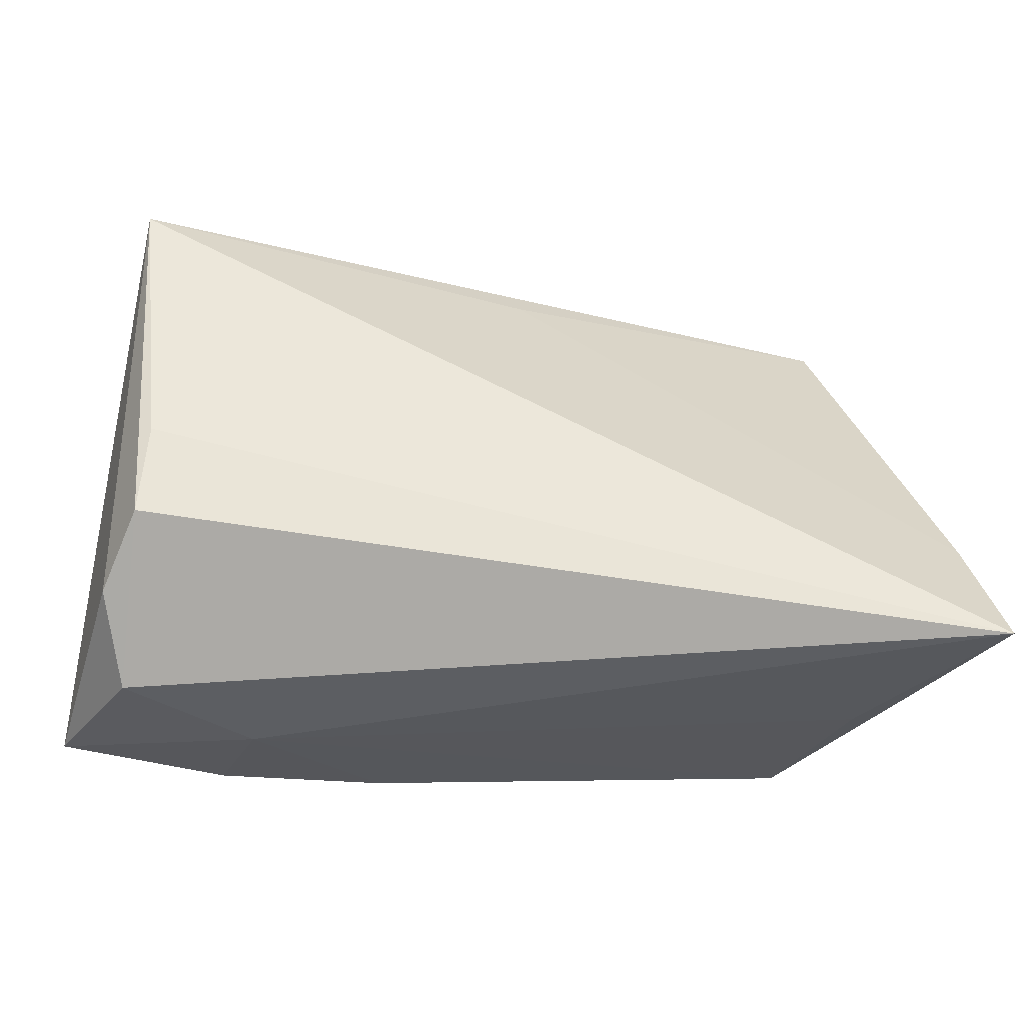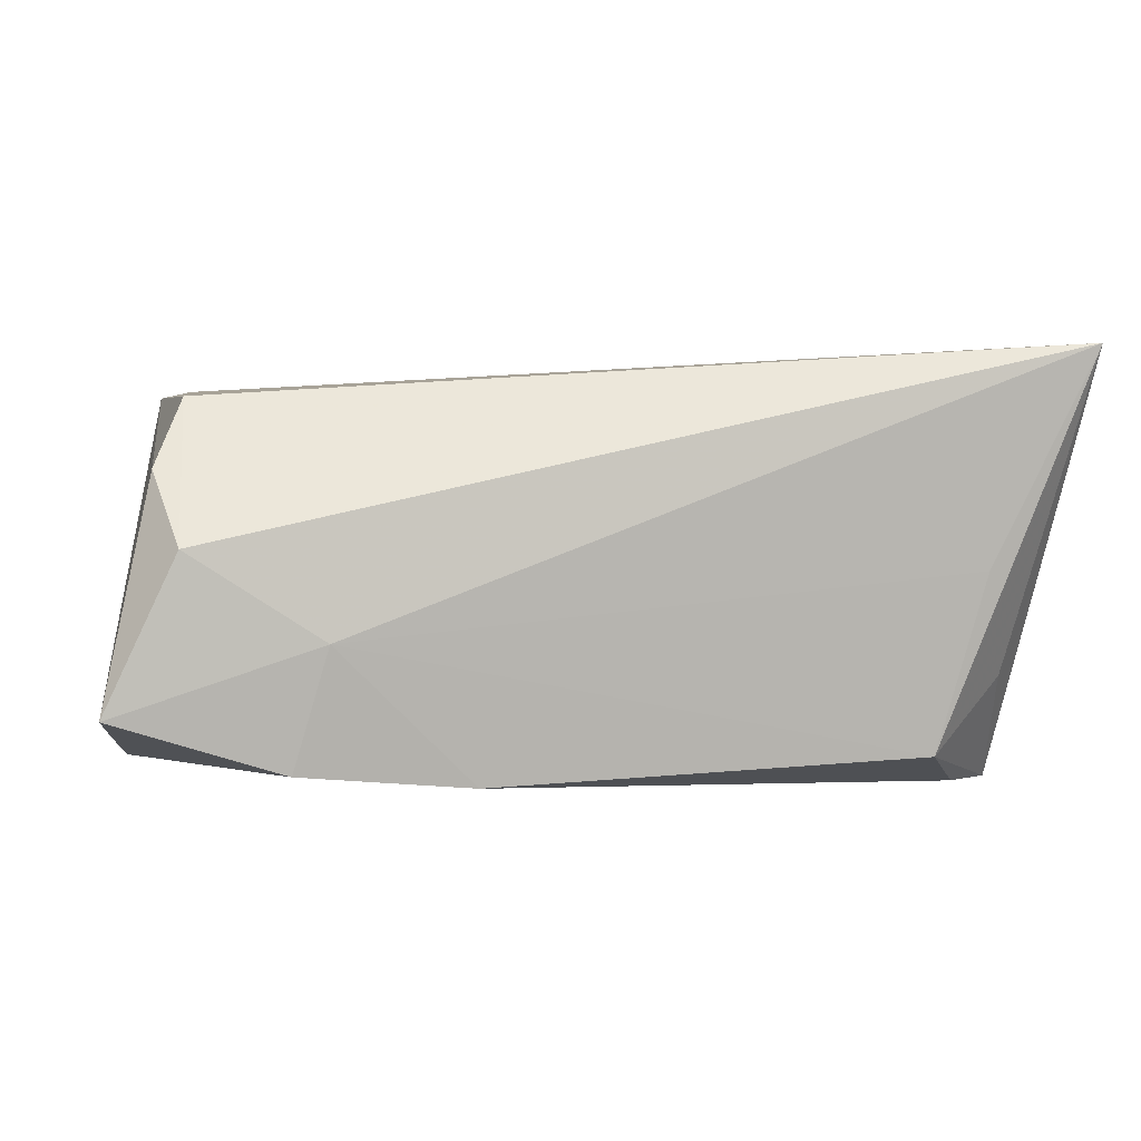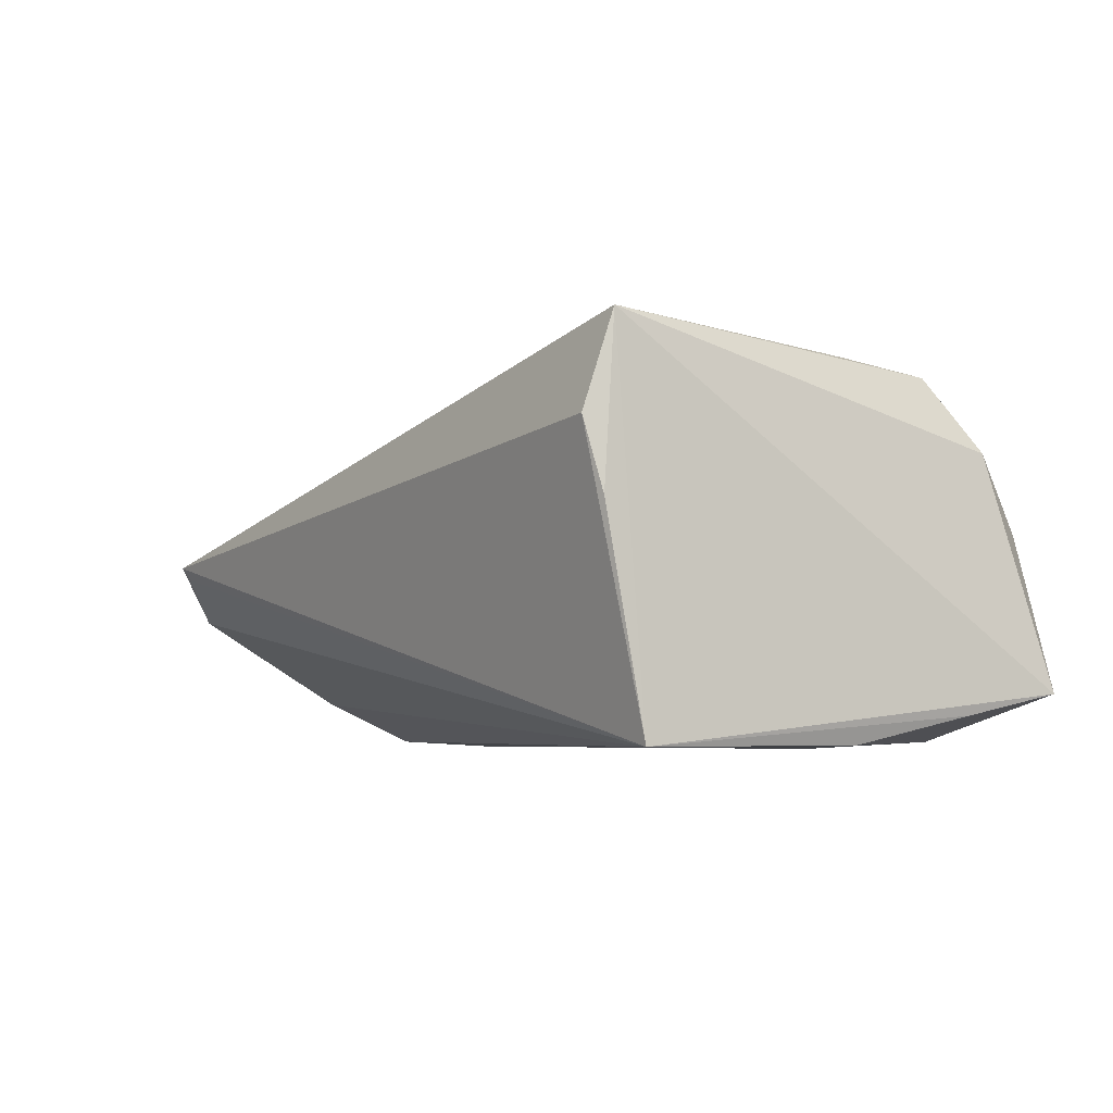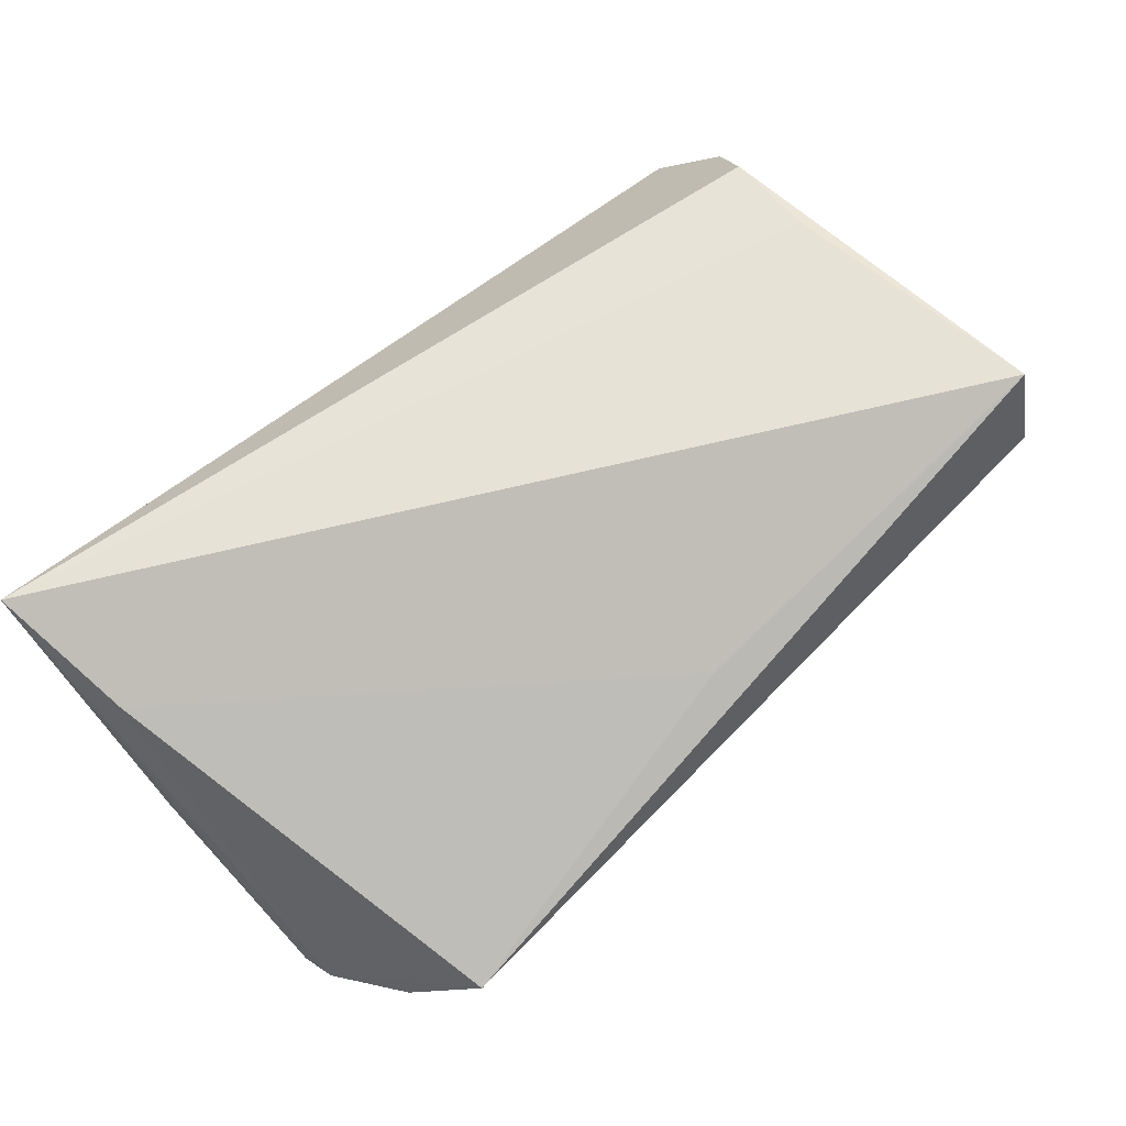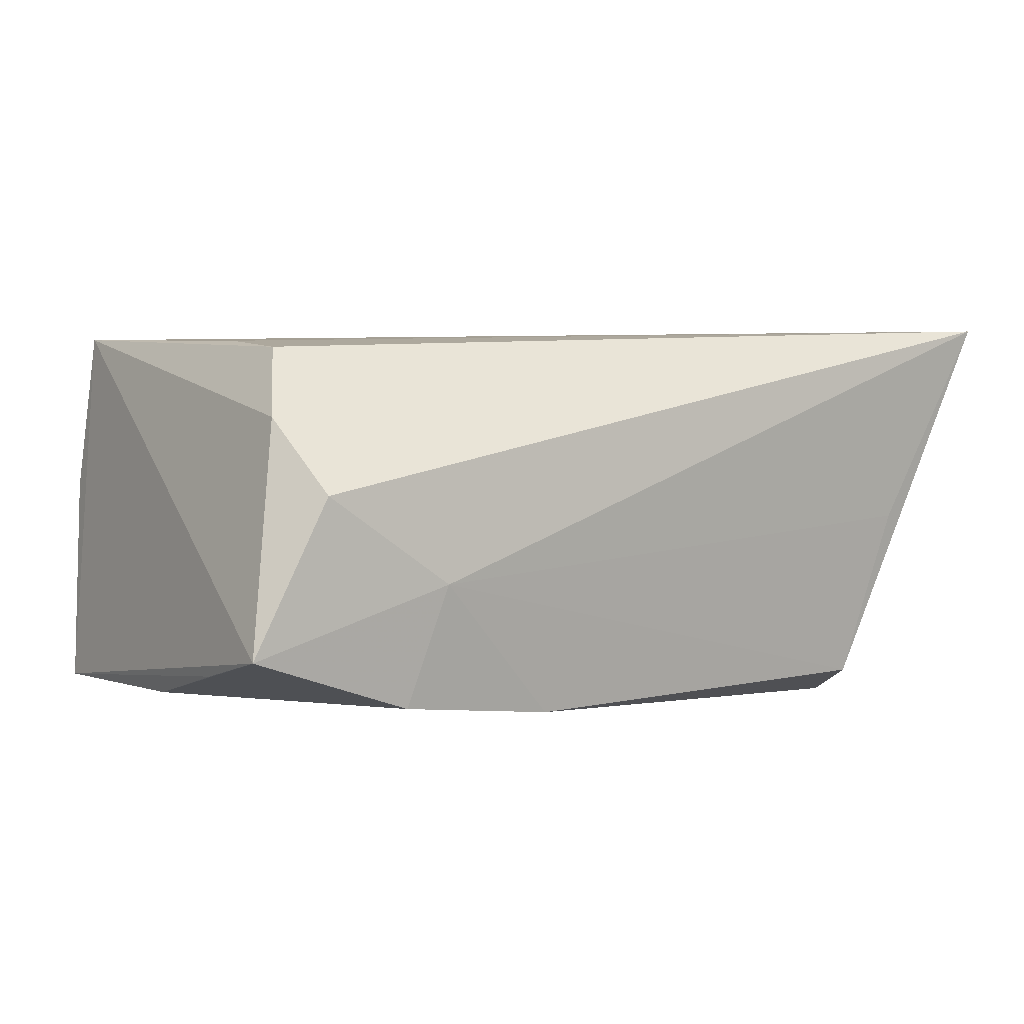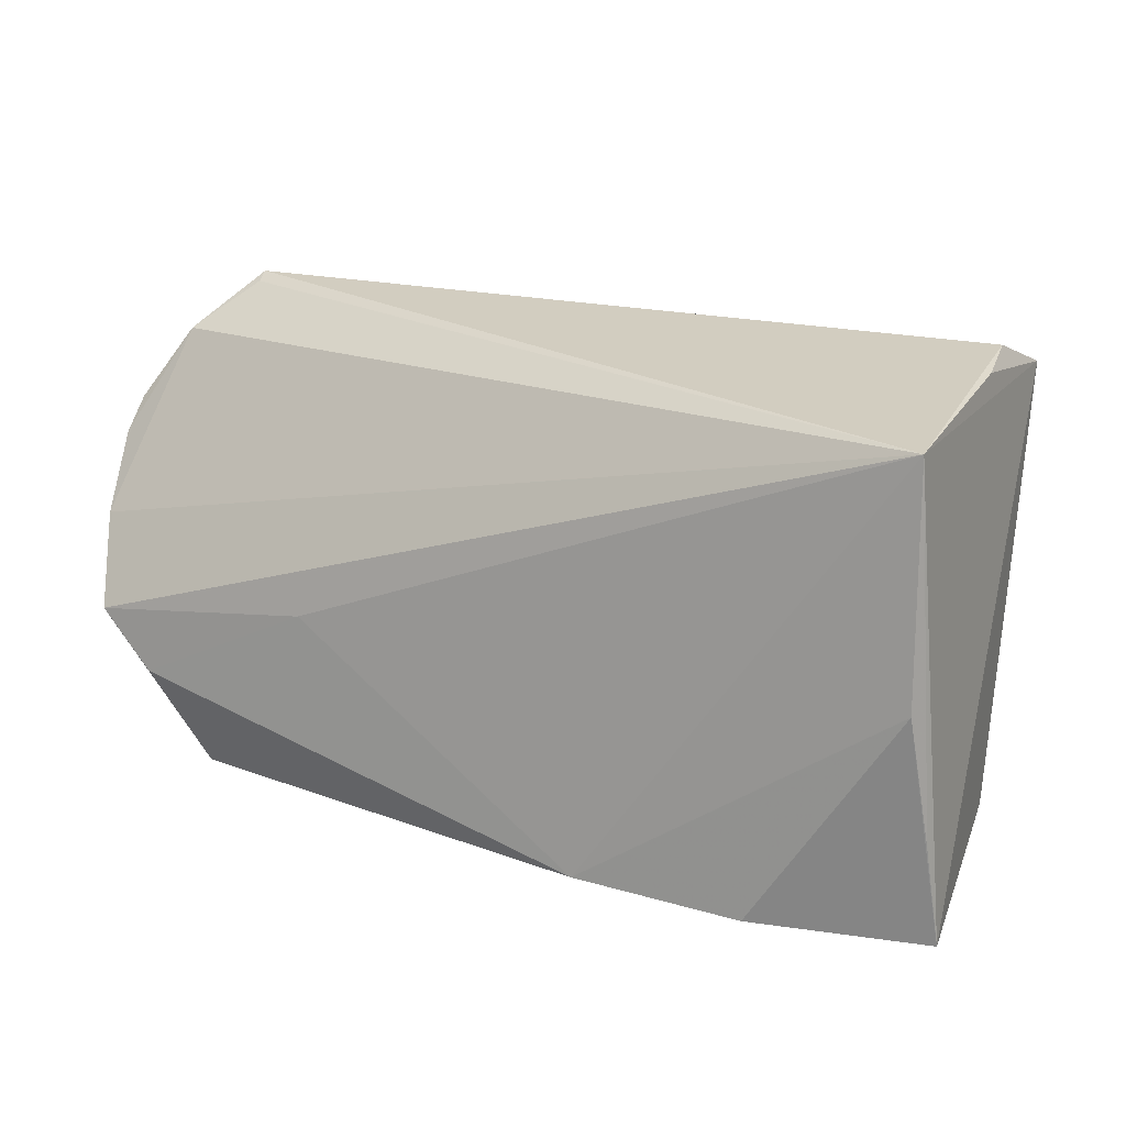
<metadata>
{"format":"obj","ext":"obj","renderer":"f3d","projection":"perspective","resolution":1024,"background":"white","views":[{"elev":-37.8,"azim":-6.8,"up":"+Y"},{"elev":-1.1,"azim":-10.0,"up":"+Z"},{"elev":-2.5,"azim":-123.3,"up":"+Z"},{"elev":69.1,"azim":137.2,"up":"+Z"},{"elev":-0.3,"azim":-35.2,"up":"+Z"},{"elev":16.4,"azim":-150.0,"up":"+Y"}]}
</metadata>
<code>
v 0.03819 -0.02132 -0.01958
v 0.02254 -0.000317 -0.02256
v -0.02774 -0.0278 -0.007071
v -0.04168 -0.004091 0.0205
v 0.04281 0.03347 0.0002301
v -0.04554 -0.02052 0.01092
v 0.05321 0.006463 -0.01785
v -0.04239 -0.0148 0.01899
v 0.05501 -0.005937 0.001089
v 0.05501 -0.0278 0.02514
v 0.04776 -0.01555 -0.01096
v -0.01208 -0.02404 -0.02211
v -0.04522 0.02738 0.02278
v -0.0447 0.03082 0.01229
v 0.04402 -0.01026 -0.02305
v 0.05449 0.01505 -0.01237
v -0.04849 6.405e-05 -0.01968
v 0.05372 0.01901 -0.01003
v 0.001819 0.02699 0.01265
v -0.04277 -0.0278 0.002439
v -0.04835 0.026 -0.01921
v 0.04863 0.02715 -0.0067
v 0.05035 -0.003577 -0.02304
v -0.05055 -0.02576 -0.01482
v 0.04256 0.03248 -0.001253
v -0.04634 0.02936 0.004463
v 0.04338 -0.02453 0.0006029
v -0.04975 -0.01419 -0.01694
v -0.03142 -0.02513 -0.02059
v 0.05281 -0.01217 0.01866
f 24 13 21
f 10 1 11
f 29 3 24
f 13 10 19
f 6 13 24
f 6 8 13
f 4 10 13
f 13 8 4
f 4 8 10
f 27 1 10
f 10 3 27
f 27 3 1
f 17 29 24
f 21 7 23
f 23 11 1
f 10 11 23
f 1 3 12
f 3 29 12
f 29 17 12
f 12 17 21
f 30 19 10
f 13 19 5
f 19 30 5
f 20 3 10
f 10 8 20
f 8 6 20
f 24 3 20
f 20 6 24
f 16 10 9
f 9 7 16
f 10 23 9
f 9 23 7
f 24 21 28
f 28 17 24
f 21 17 28
f 15 23 1
f 1 12 15
f 21 23 2
f 2 12 21
f 23 15 2
f 2 15 12
f 13 5 14
f 14 5 21
f 16 7 22
f 22 7 21
f 26 21 13
f 13 14 26
f 26 14 21
f 21 5 25
f 25 22 21
f 5 22 25
f 16 22 18
f 18 10 16
f 18 30 10
f 18 5 30
f 18 22 5

</code>
